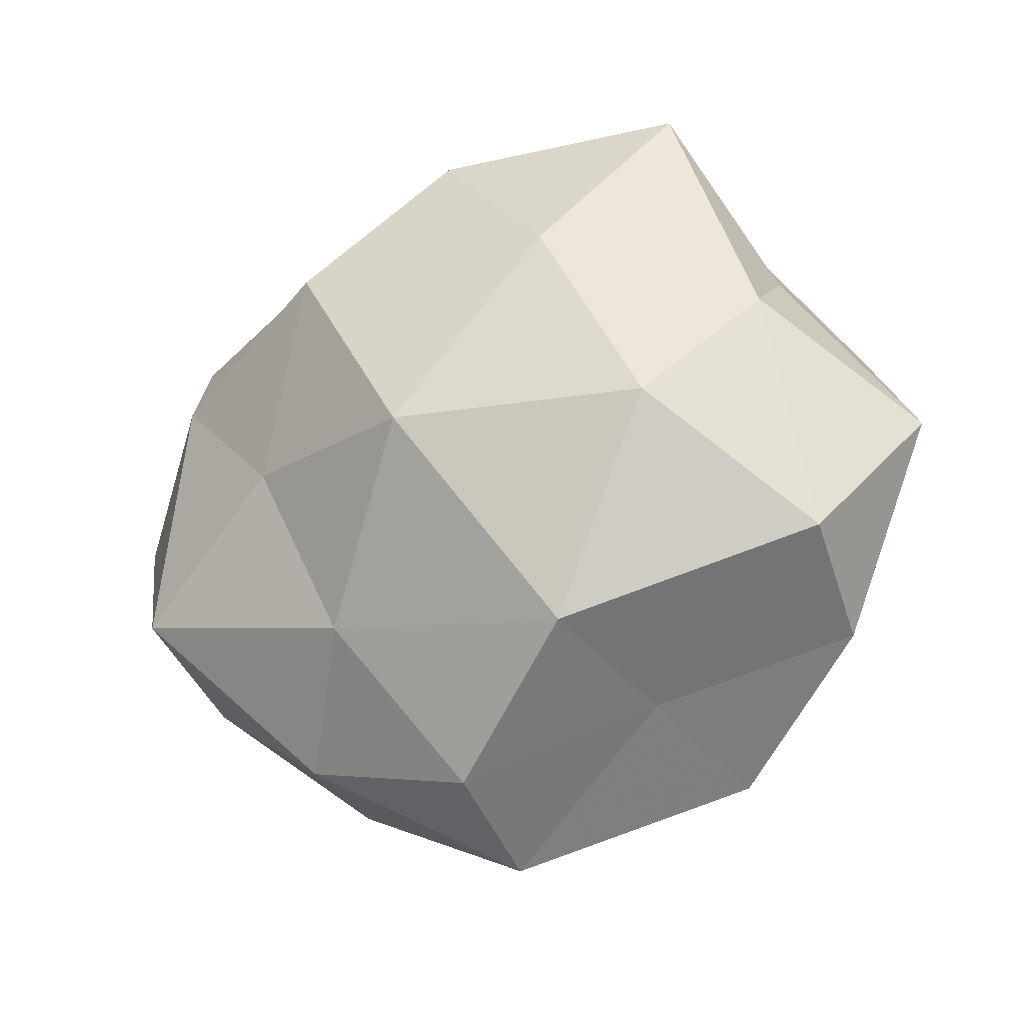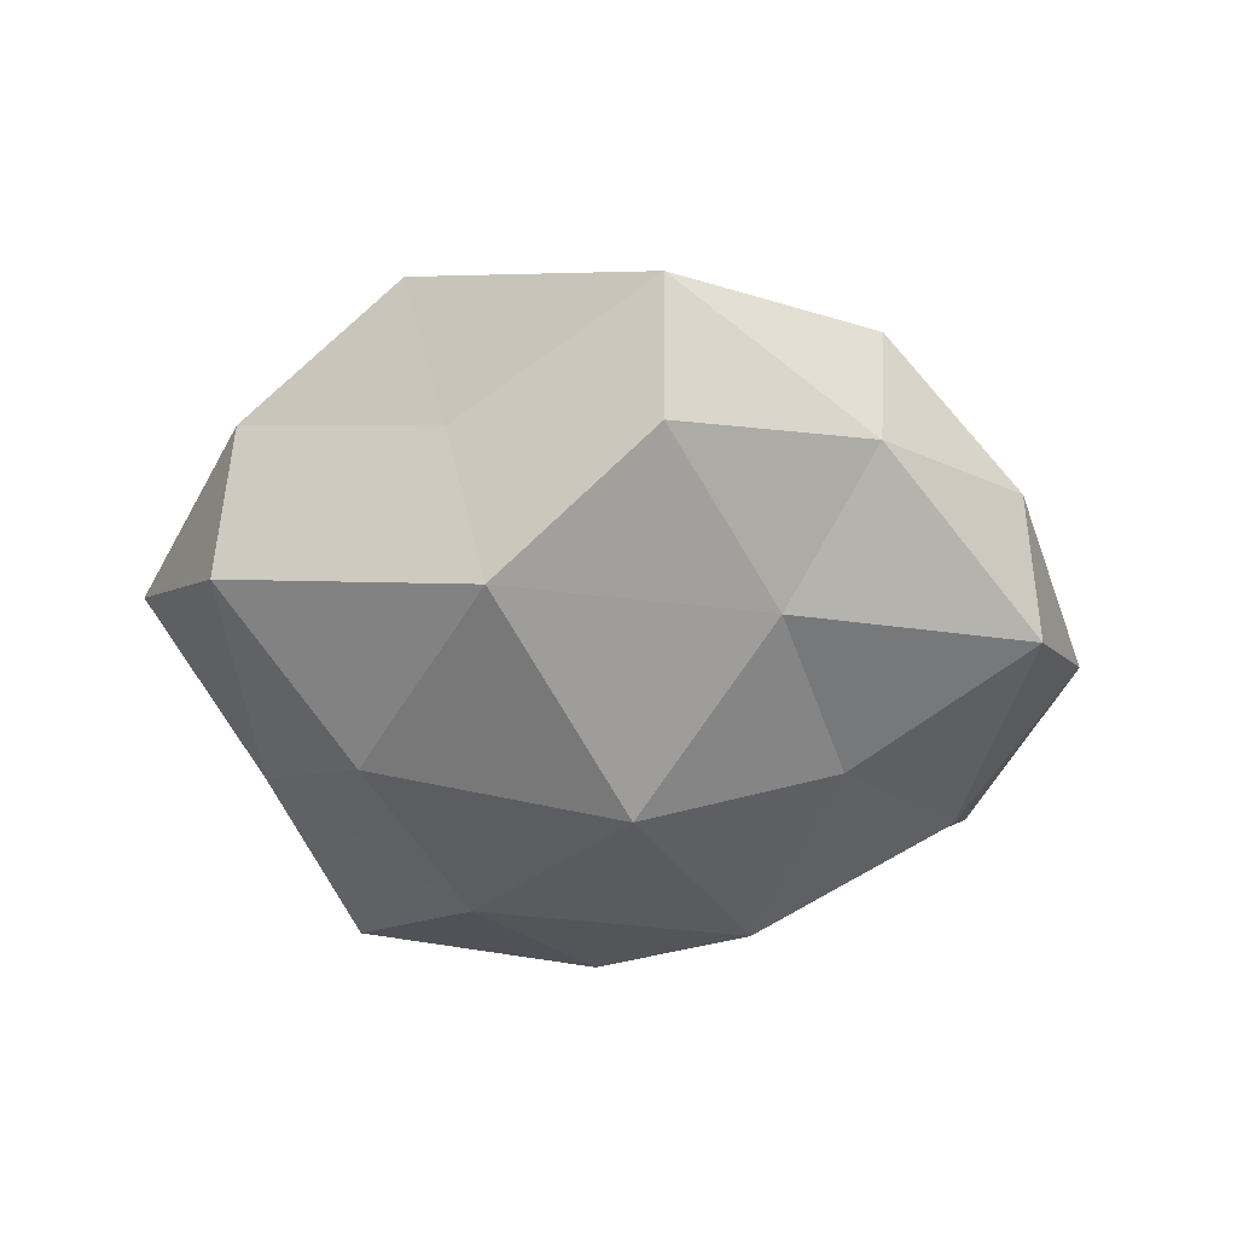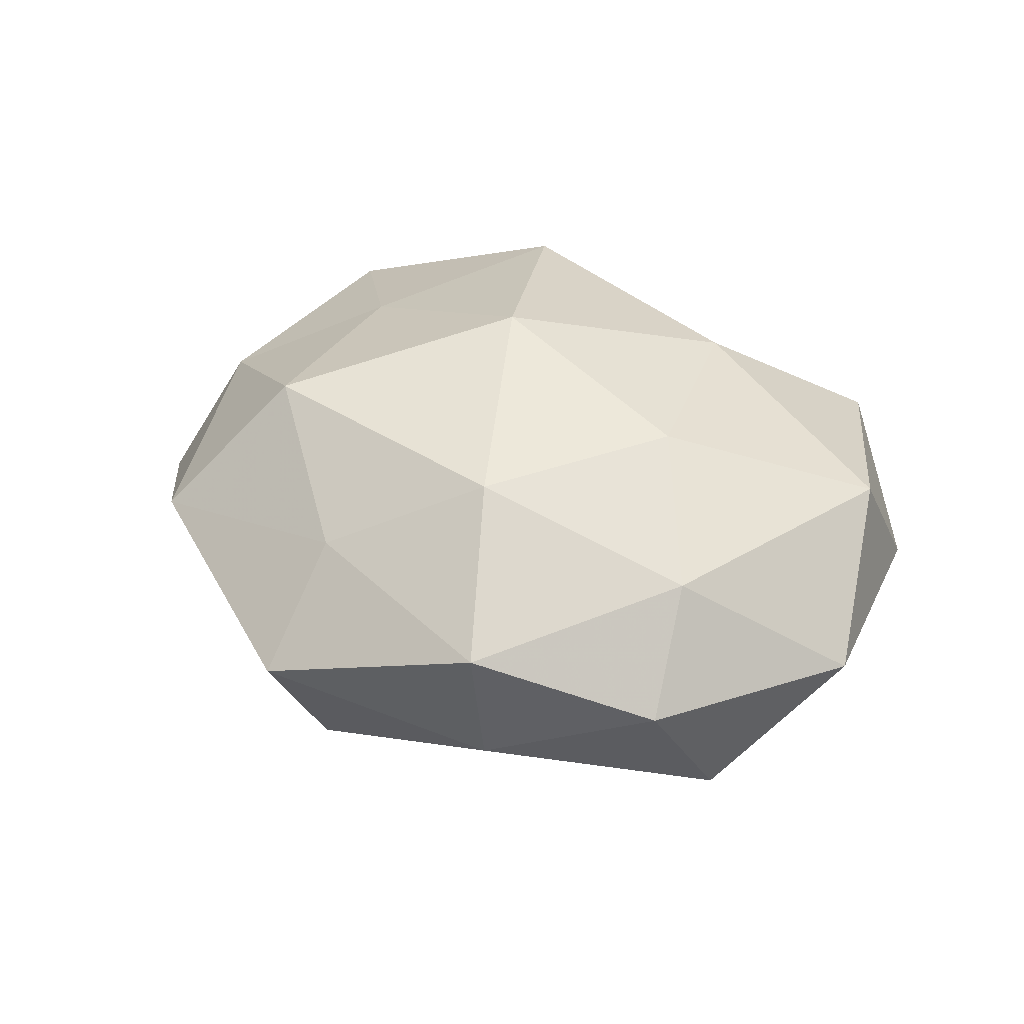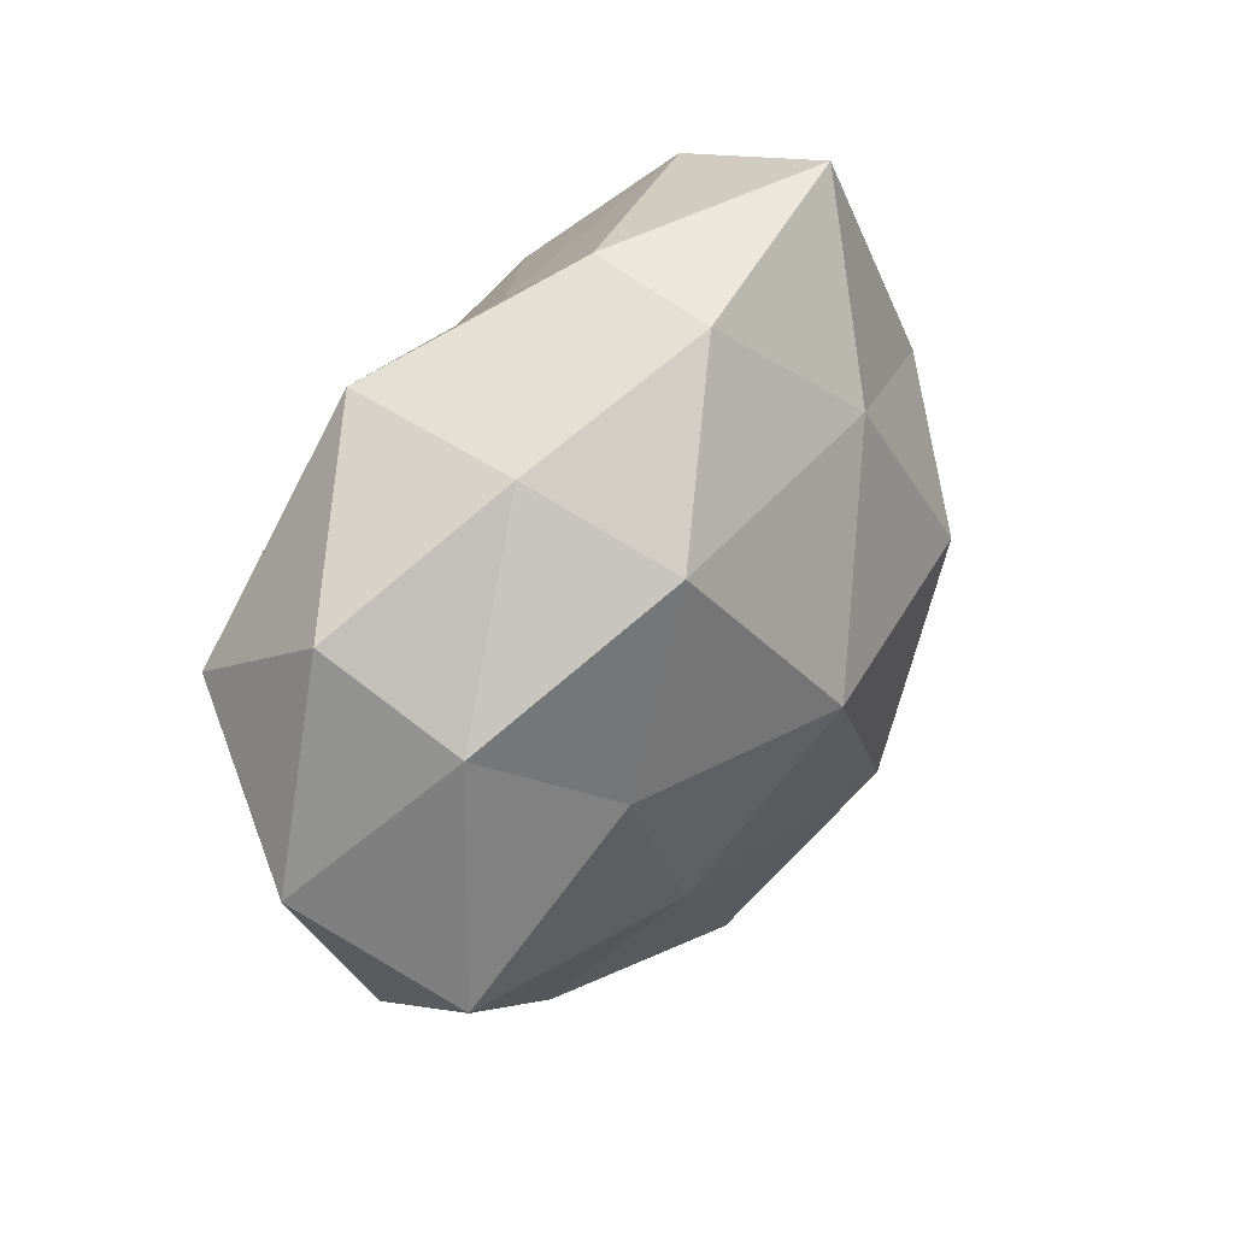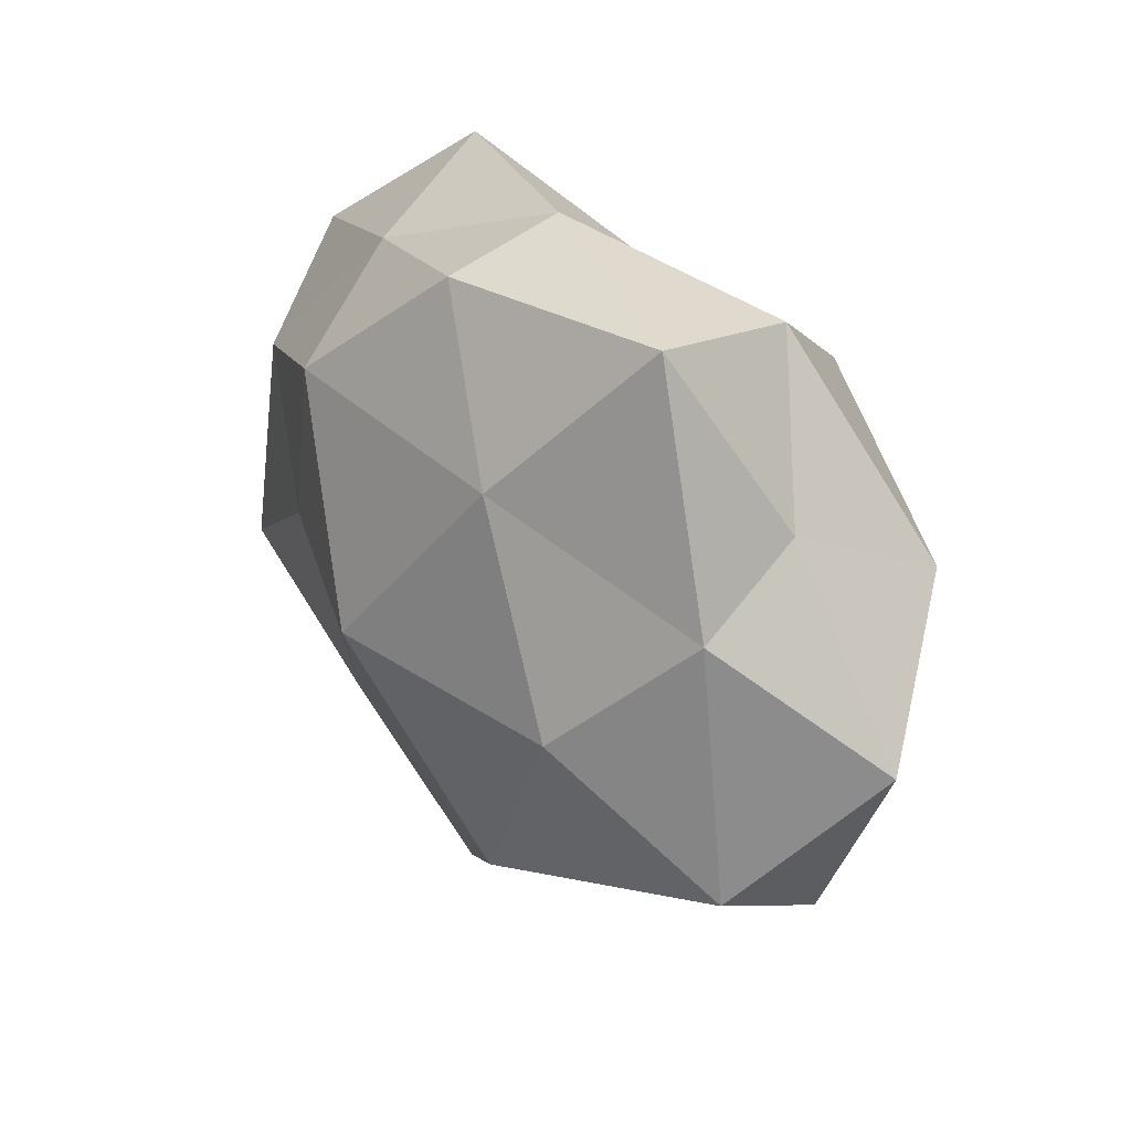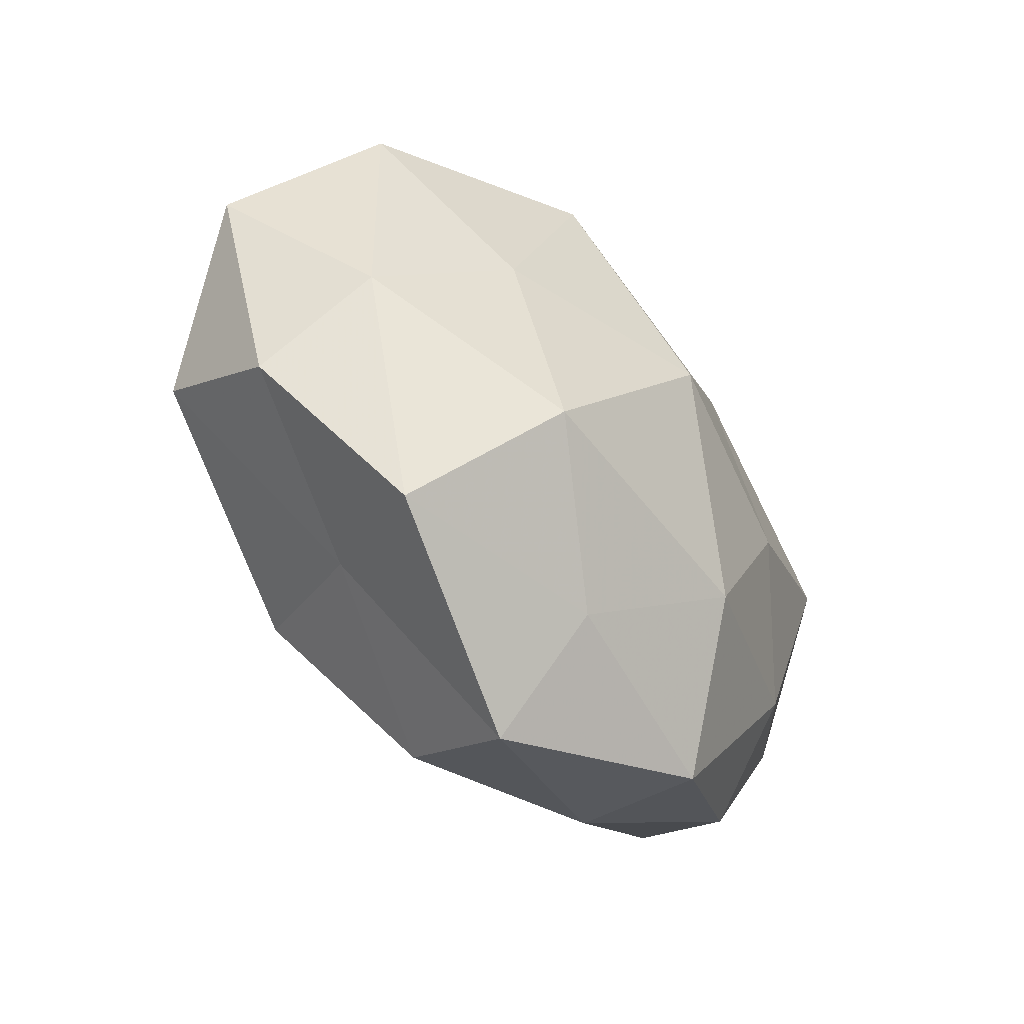
<metadata>
{"format":"obj","ext":"obj","renderer":"f3d","projection":"perspective","resolution":1024,"background":"white","views":[{"elev":-16.6,"azim":-155.9,"up":"+Y"},{"elev":-51.7,"azim":-7.6,"up":"+Z"},{"elev":33.7,"azim":39.4,"up":"+Z"},{"elev":38.3,"azim":126.5,"up":"+Y"},{"elev":38.2,"azim":-128.2,"up":"+Y"},{"elev":-55.9,"azim":-49.4,"up":"+Y"}]}
</metadata>
<code>
v 0.0211 0.02661 -0.02448
v -0.02759 0.04813 -0.009176
v -0.04131 0.01791 -0.01372
v 0.0161 -0.02775 0.02322
v 0.02679 -0.04342 0.008049
v -2.547e-05 -0.04409 -0.0168
v 0.0276 0.03571 -0.007782
v 0.04899 -0.01845 -0.0166
v 0.05952 -0.002863 -0.0007007
v -0.01407 0.02772 -0.02366
v 0.003682 0.0445 -0.01499
v -0.01769 -0.02613 -0.02661
v 0.0181 0.0233 0.0239
v -0.0201 -0.02858 0.02577
v 0.02597 -0.03985 -0.009611
v -0.001144 -0.05364 -0.001019
v -0.03042 -0.04286 0.009064
v 0.04203 -0.01763 0.01307
v -0.02388 -0.03424 -0.008291
v -0.0178 0.02751 0.02682
v -0.03968 0.02553 0.0007642
v 0.02826 -0.00265 0.02395
v -0.04905 -0.01472 -0.01635
v -0.02976 0.002637 -0.02741
v -0.0004264 -0.001738 0.03238
v 0.05092 0.02528 -0.0001161
v 0.01664 -0.02294 -0.02221
v -0.04449 -0.01441 0.01464
v 0.03239 0.0425 0.01019
v -0.02774 -4.681e-05 0.02404
v 0.04522 0.01359 -0.01434
v -0.05873 0.002579 0.0005394
v -0.04708 0.01822 0.01653
v 0.04616 -0.02857 -0.00103
v 0.02812 -0.0002945 -0.02269
v -0.001252 -0.04091 0.0135
v 0.003105 0.04755 0.000743
v 0.05119 0.01436 0.01616
v 0.002043 0.03654 0.01389
v -0.04833 -0.02543 -6.024e-05
v -0.02618 0.04334 0.01036
v 0.002657 0.001419 -0.03317
f 2 10 3
f 7 1 11
f 10 11 1
f 2 11 10
f 5 16 15
f 15 16 6
f 18 4 5
f 19 12 6
f 6 16 19
f 16 17 19
f 21 2 3
f 18 22 4
f 23 12 19
f 3 10 24
f 3 24 23
f 23 24 12
f 4 25 14
f 20 25 13
f 4 22 25
f 13 25 22
f 27 6 12
f 15 6 27
f 15 27 8
f 28 17 14
f 7 29 26
f 14 25 30
f 20 30 25
f 30 28 14
f 31 1 7
f 8 31 9
f 26 31 7
f 9 31 26
f 21 3 32
f 3 23 32
f 33 30 20
f 33 28 30
f 21 32 33
f 32 28 33
f 34 8 9
f 34 5 15
f 34 15 8
f 34 18 5
f 34 9 18
f 8 27 35
f 31 35 1
f 8 35 31
f 5 4 36
f 36 4 14
f 5 36 16
f 14 17 36
f 16 36 17
f 2 37 11
f 11 37 7
f 37 29 7
f 9 38 18
f 22 38 13
f 18 38 22
f 9 26 38
f 38 29 13
f 38 26 29
f 39 20 13
f 13 29 39
f 37 39 29
f 19 17 40
f 40 23 19
f 28 40 17
f 32 23 40
f 32 40 28
f 21 41 2
f 33 20 41
f 21 33 41
f 41 37 2
f 41 20 39
f 41 39 37
f 10 1 42
f 24 10 42
f 42 12 24
f 27 12 42
f 42 1 35
f 35 27 42

</code>
